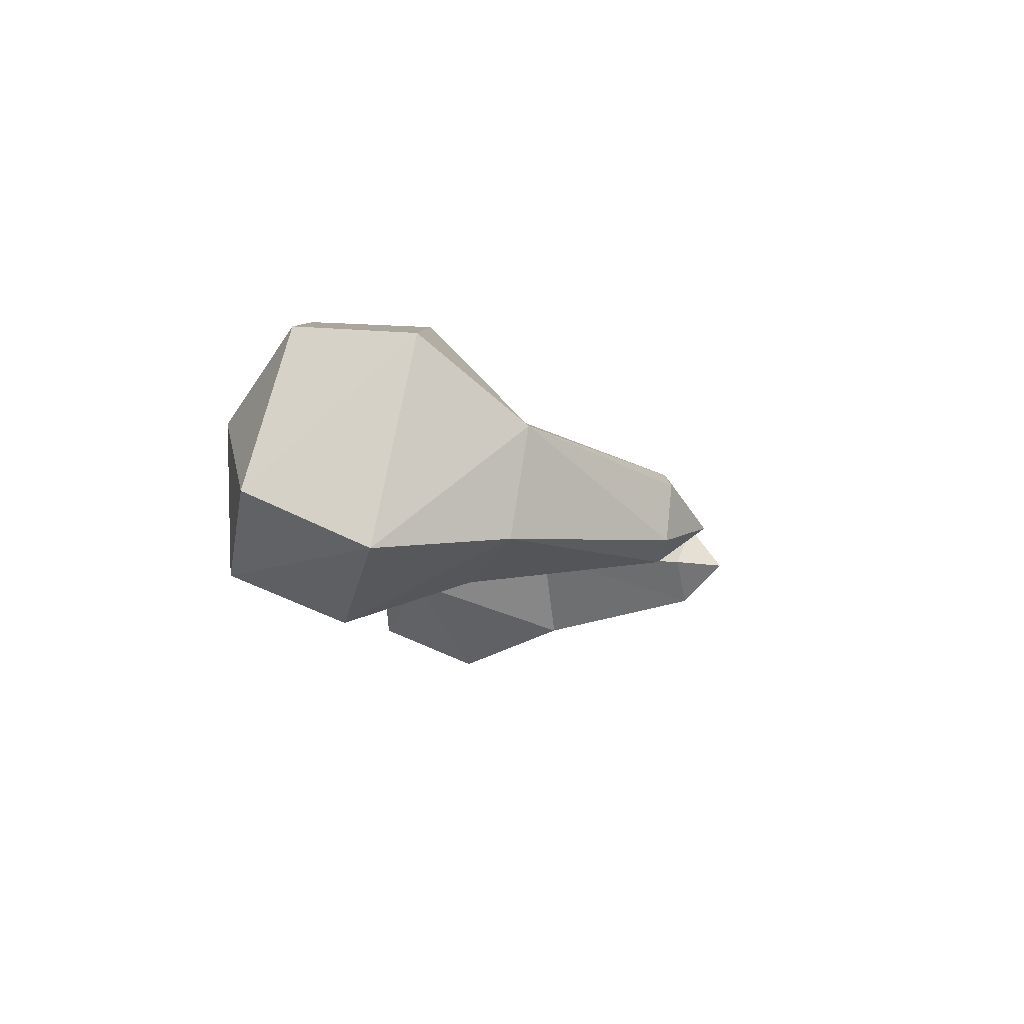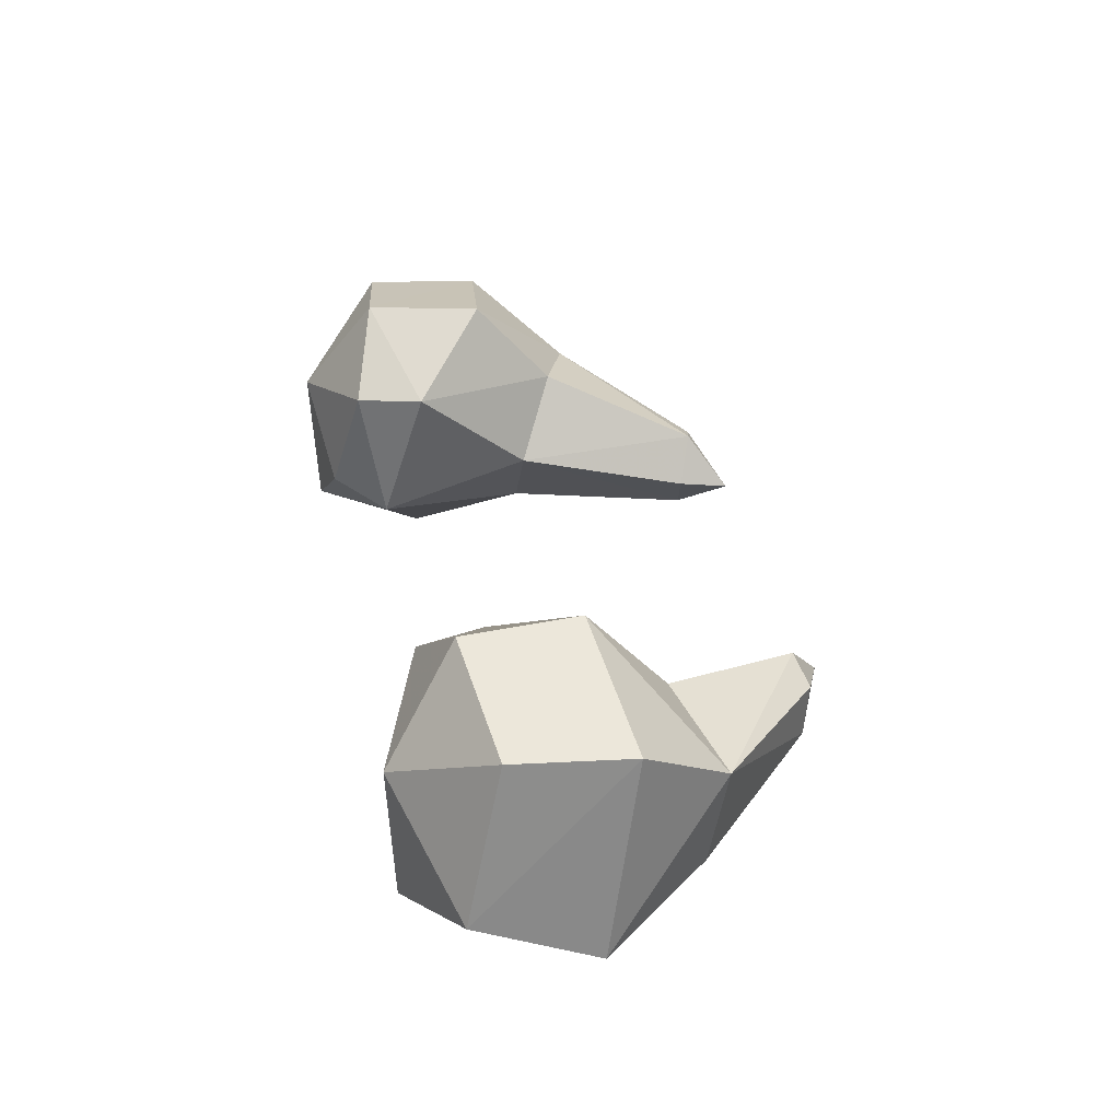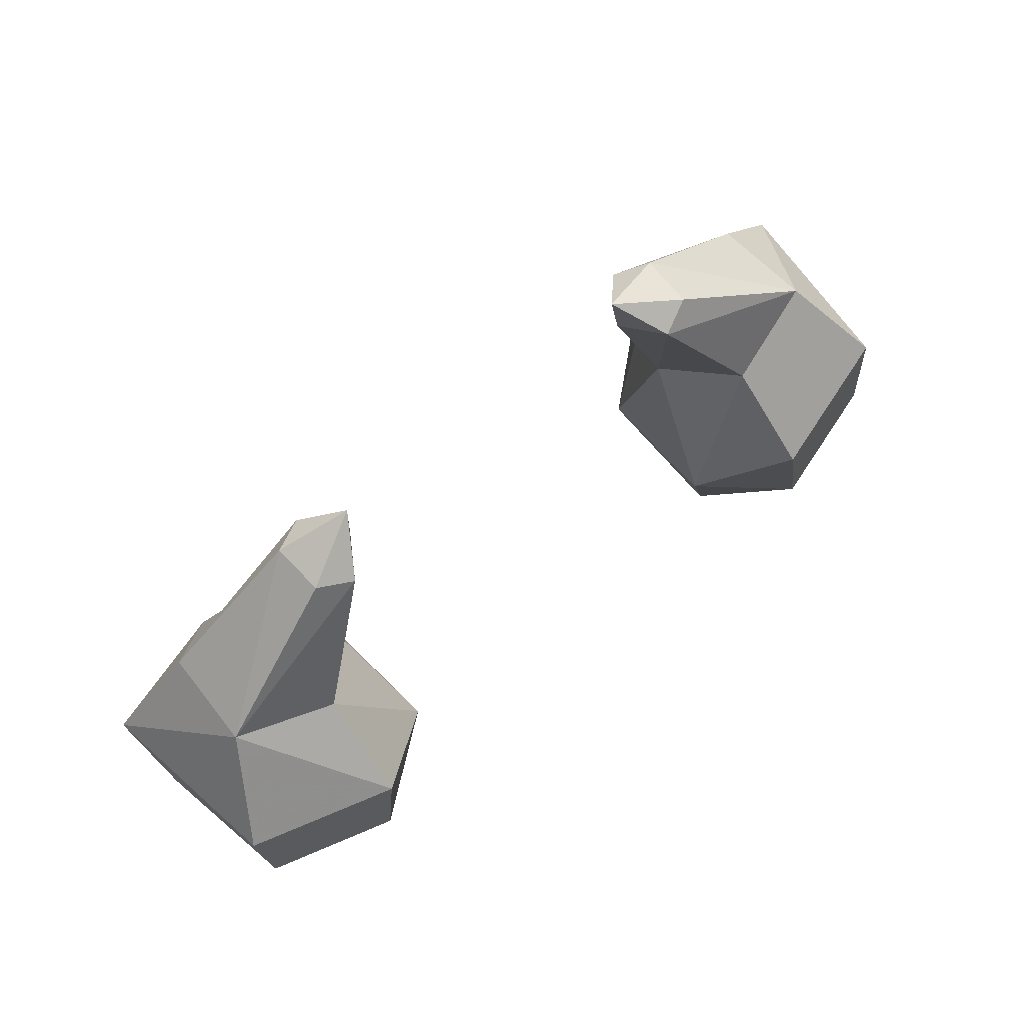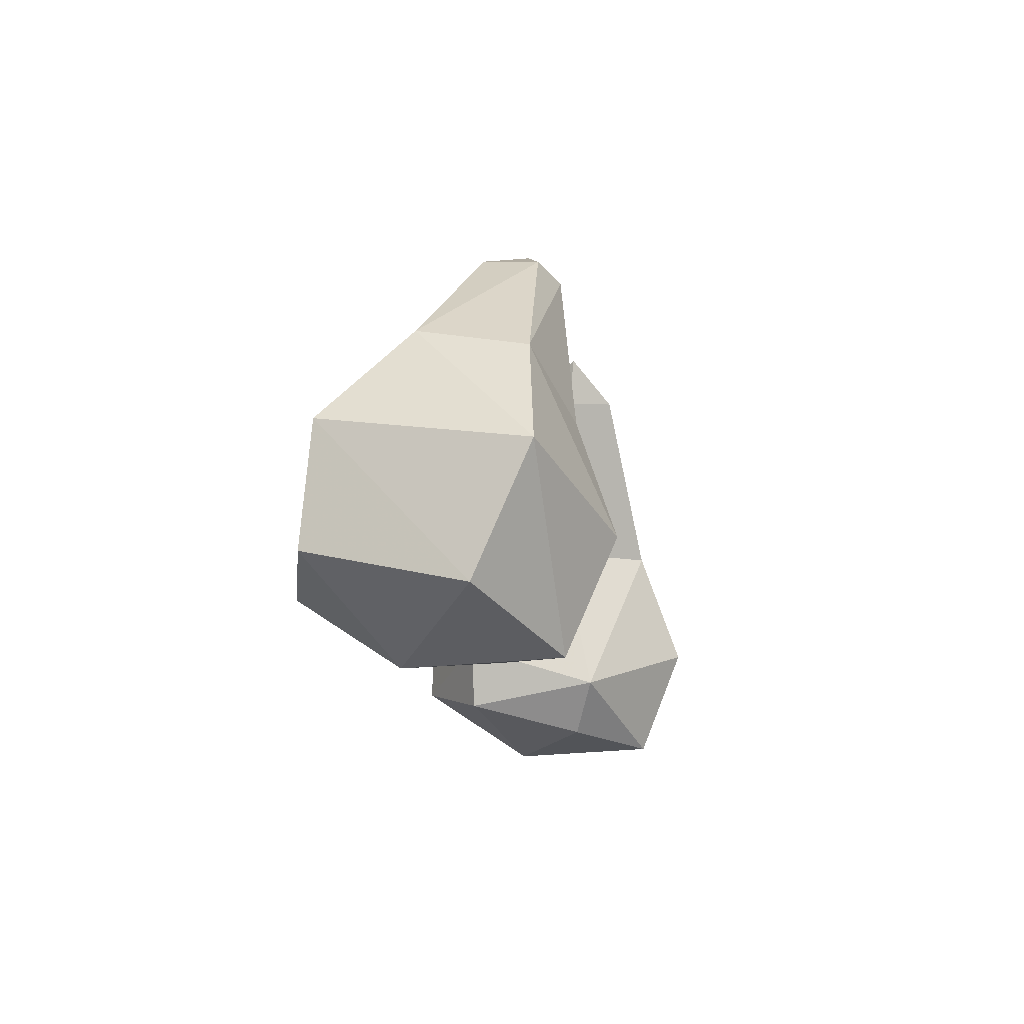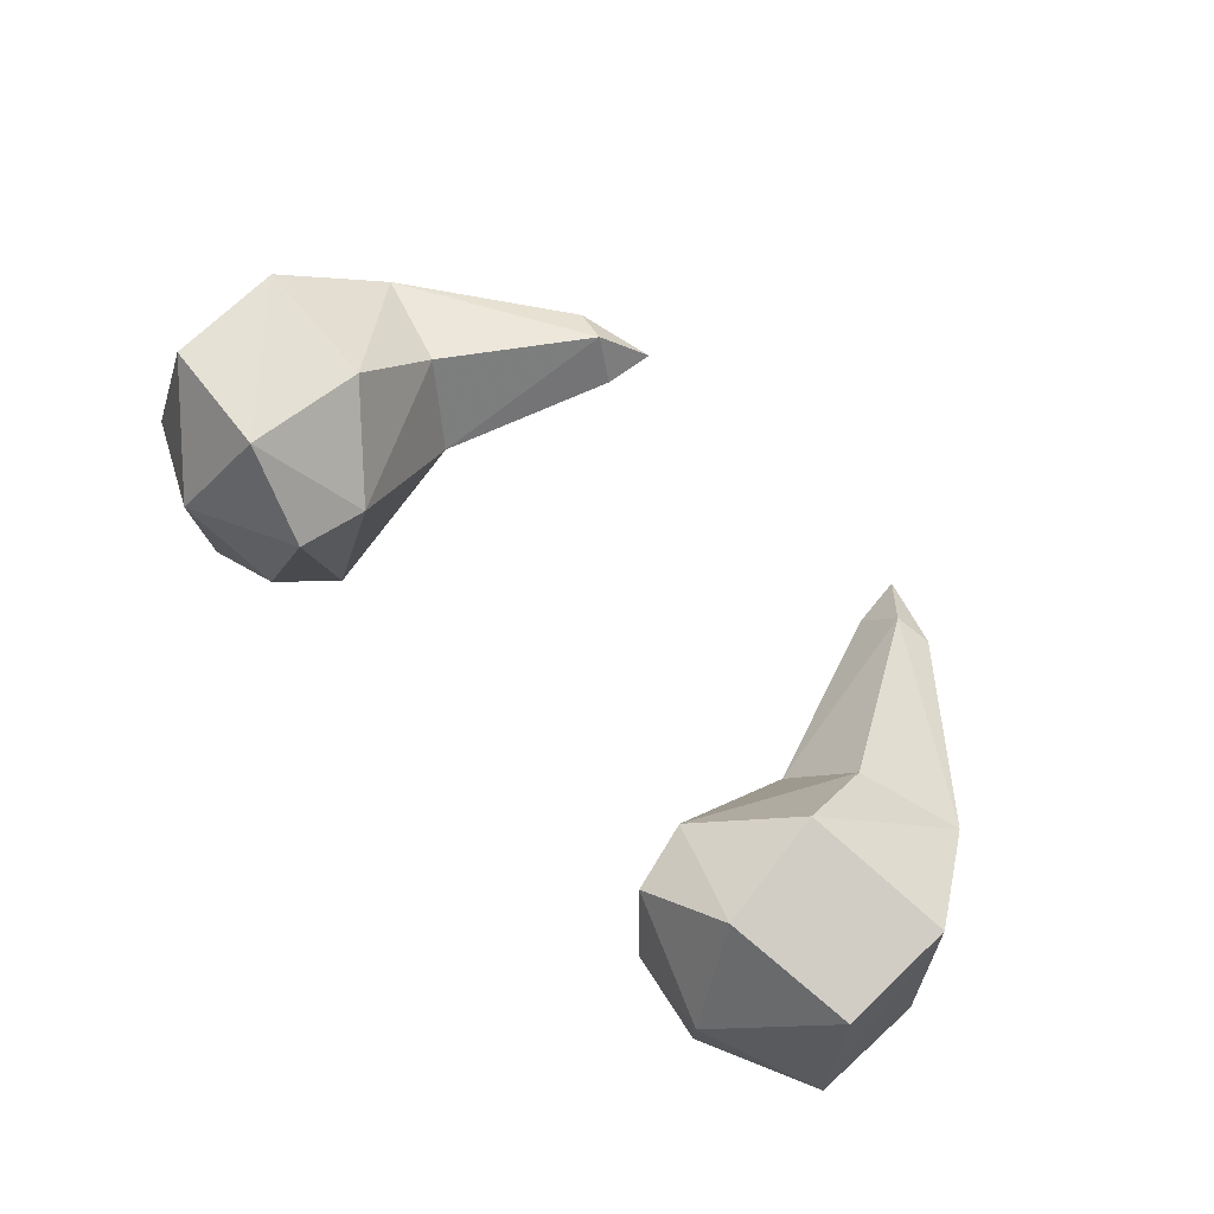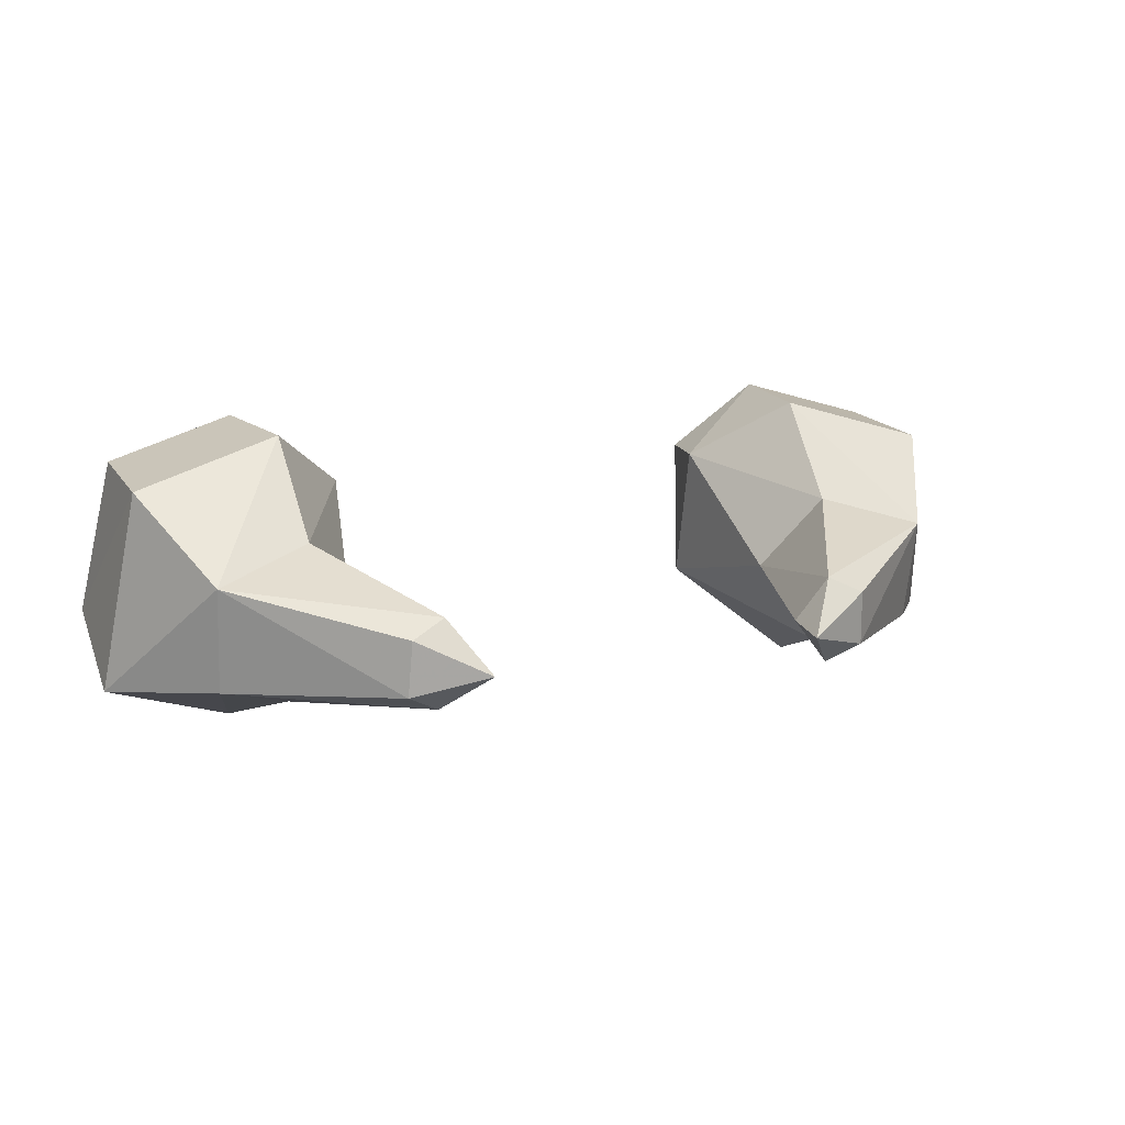
<metadata>
{"format":"obj","ext":"obj","renderer":"f3d","projection":"perspective","resolution":1024,"background":"white","views":[{"elev":-8.2,"azim":99.1,"up":"+Z"},{"elev":35.3,"azim":78.6,"up":"+Z"},{"elev":71.6,"azim":-40.0,"up":"+Y"},{"elev":-13.9,"azim":99.6,"up":"+Y"},{"elev":73.7,"azim":45.5,"up":"+Z"},{"elev":12.2,"azim":155.6,"up":"+Z"}]}
</metadata>
<code>
g Hero-Fly_Arms
v -0.8844 1.152 -0.1417
v -0.6341 0.6695 0.01888
v -0.971 0.8067 -0.2605
v -0.6869 1.144 0.1186
v -0.6098 0.7994 0.4338
v -0.6591 0.6013 0.4333
v -0.7551 0.5139 0.08314
v -1.013 0.463 0.3144
v -1.008 0.4805 -0.1242
v -1.36 0.6166 0.06301
v -1.377 0.9766 -0.1003
v -1.125 1.307 -0.05011
v -0.6133 1.666 -0.06194
v -0.5176 1.648 0.06878
v -0.5002 1.799 0.05082
v -0.7119 1.701 -0.01004
v -0.8403 1.259 0.3438
v -0.8526 1.026 0.6183
v -0.8998 0.6785 0.6357
v -0.6006 1.69 0.2003
v -0.7032 1.716 0.1518
v -1.135 1.359 0.2588
v -1.292 1.079 0.4925
v -1.284 0.7294 0.5264
v 0.7551 0.5139 0.08314
v 1.013 0.463 0.3144
v 0.6591 0.6013 0.4333
v 0.6341 0.6695 0.01888
v 0.6098 0.7994 0.4338
v 1.008 0.4805 -0.1242
v 0.6869 1.144 0.1186
v 0.8845 1.152 -0.1417
v 0.971 0.8067 -0.2605
v 1.36 0.6166 0.06301
v 1.377 0.9766 -0.1003
v 1.125 1.307 -0.05011
v 0.6133 1.666 -0.06194
v 0.5176 1.648 0.06878
v 0.5002 1.799 0.05082
v 0.7119 1.701 -0.01004
v 0.8998 0.6785 0.6357
v 0.8526 1.026 0.6183
v 0.8403 1.259 0.3438
v 0.6006 1.69 0.2003
v 0.7032 1.716 0.1518
v 1.135 1.359 0.2588
v 1.292 1.079 0.4925
v 1.284 0.7294 0.5264
f 1 2 3
f 1 4 2
f 4 5 2
f 6 2 5
f 6 7 2
f 7 6 8
f 7 9 2
f 7 8 9
f 2 9 3
f 10 9 8
f 10 11 9
f 11 3 9
f 11 12 3
f 12 1 3
f 12 13 1
f 13 4 1
f 14 4 13
f 15 14 13
f 15 13 16
f 13 12 16
f 4 17 5
f 17 18 5
f 19 5 18
f 19 6 5
f 6 19 8
f 20 17 4
f 14 20 4
f 14 15 20
f 15 21 20
f 20 21 22
f 20 22 17
f 22 18 17
f 21 16 22
f 21 15 16
f 22 23 18
f 23 19 18
f 23 24 19
f 24 8 19
f 24 10 8
f 10 24 23
f 12 22 16
f 12 11 22
f 11 23 22
f 11 10 23
f 25 26 27
f 28 25 27
f 29 28 27
f 28 30 25
f 30 26 25
f 31 28 29
f 31 32 28
f 32 33 28
f 30 28 33
f 26 30 34
f 30 35 34
f 30 33 35
f 33 36 35
f 33 32 36
f 32 37 36
f 32 31 37
f 37 31 38
f 37 38 39
f 40 37 39
f 36 37 40
f 26 41 27
f 29 27 41
f 42 29 41
f 43 29 42
f 43 31 29
f 31 43 44
f 31 44 38
f 38 44 39
f 44 45 39
f 46 45 44
f 43 46 44
f 43 42 46
f 46 40 45
f 40 39 45
f 42 47 46
f 42 41 47
f 41 48 47
f 41 26 48
f 26 34 48
f 34 47 48
f 34 35 47
f 35 46 47
f 35 36 46
f 36 40 46

</code>
